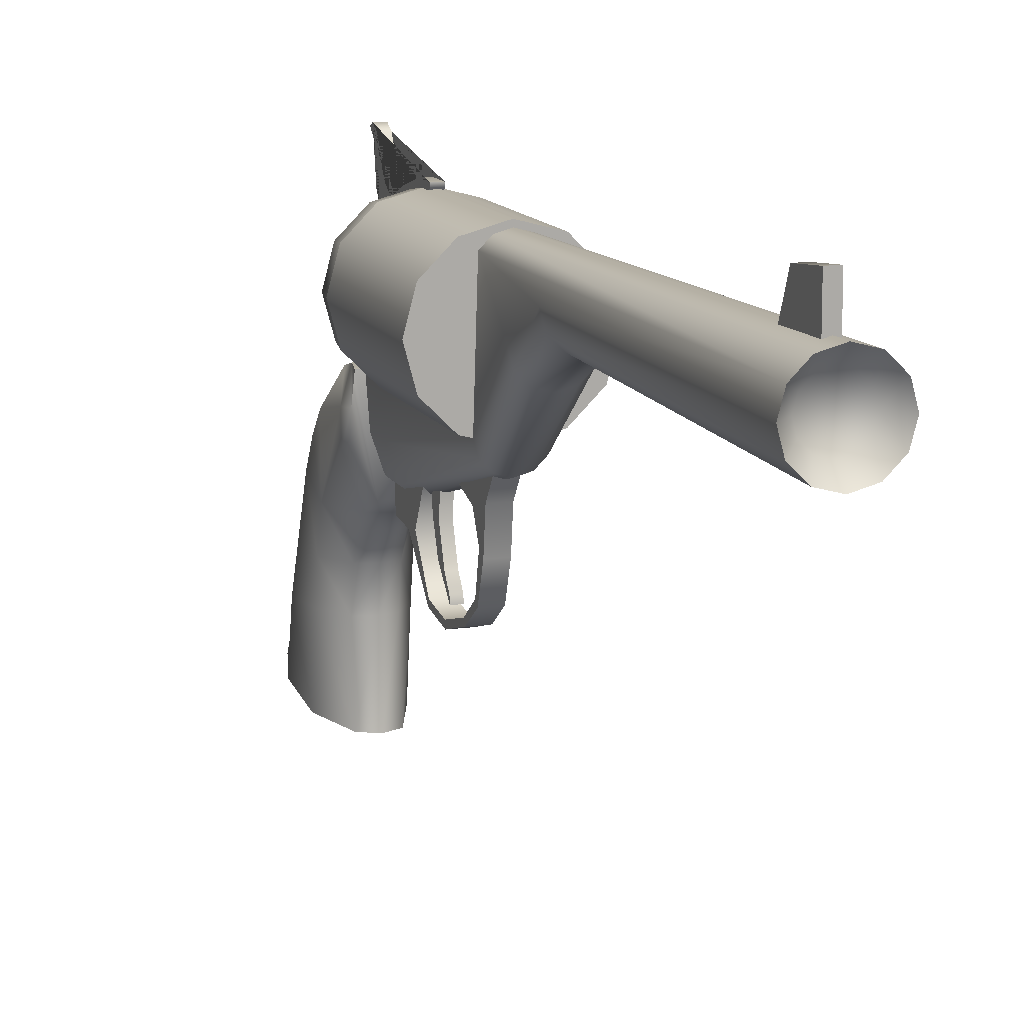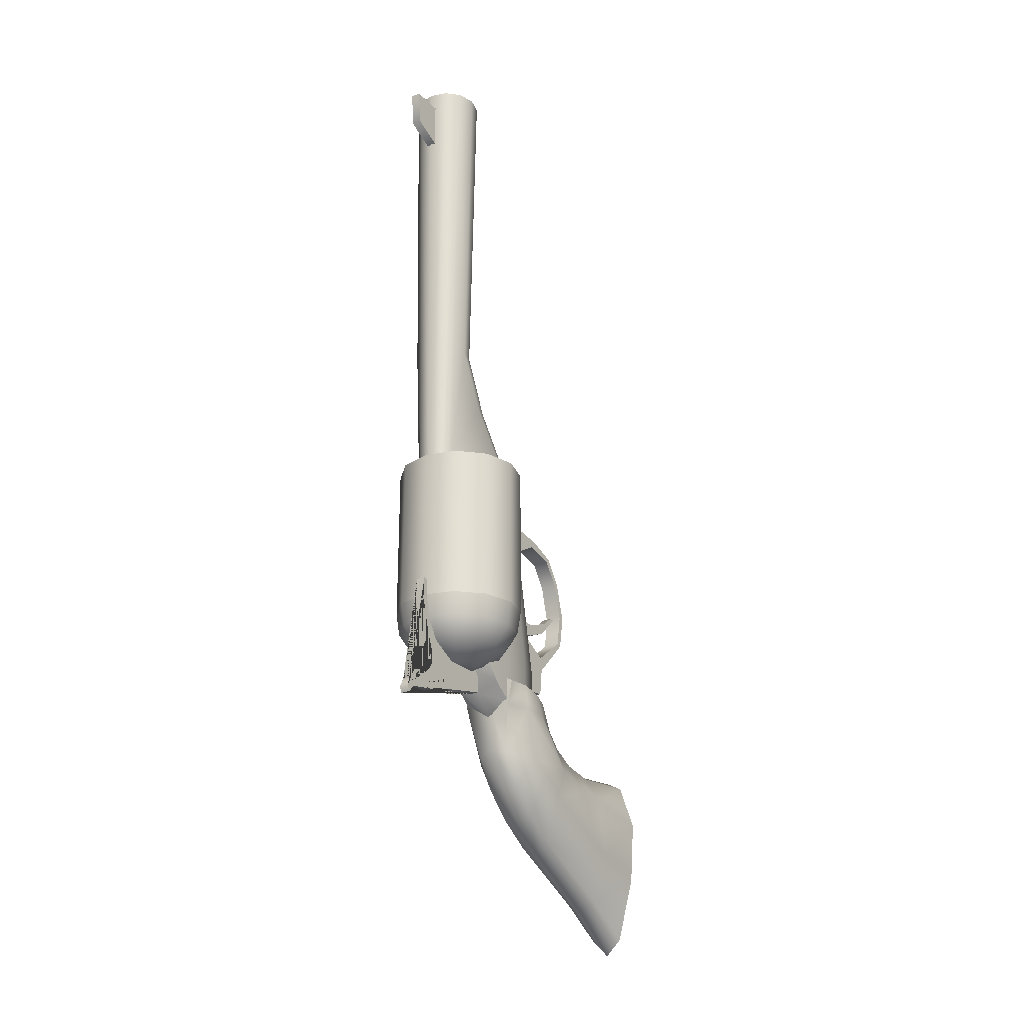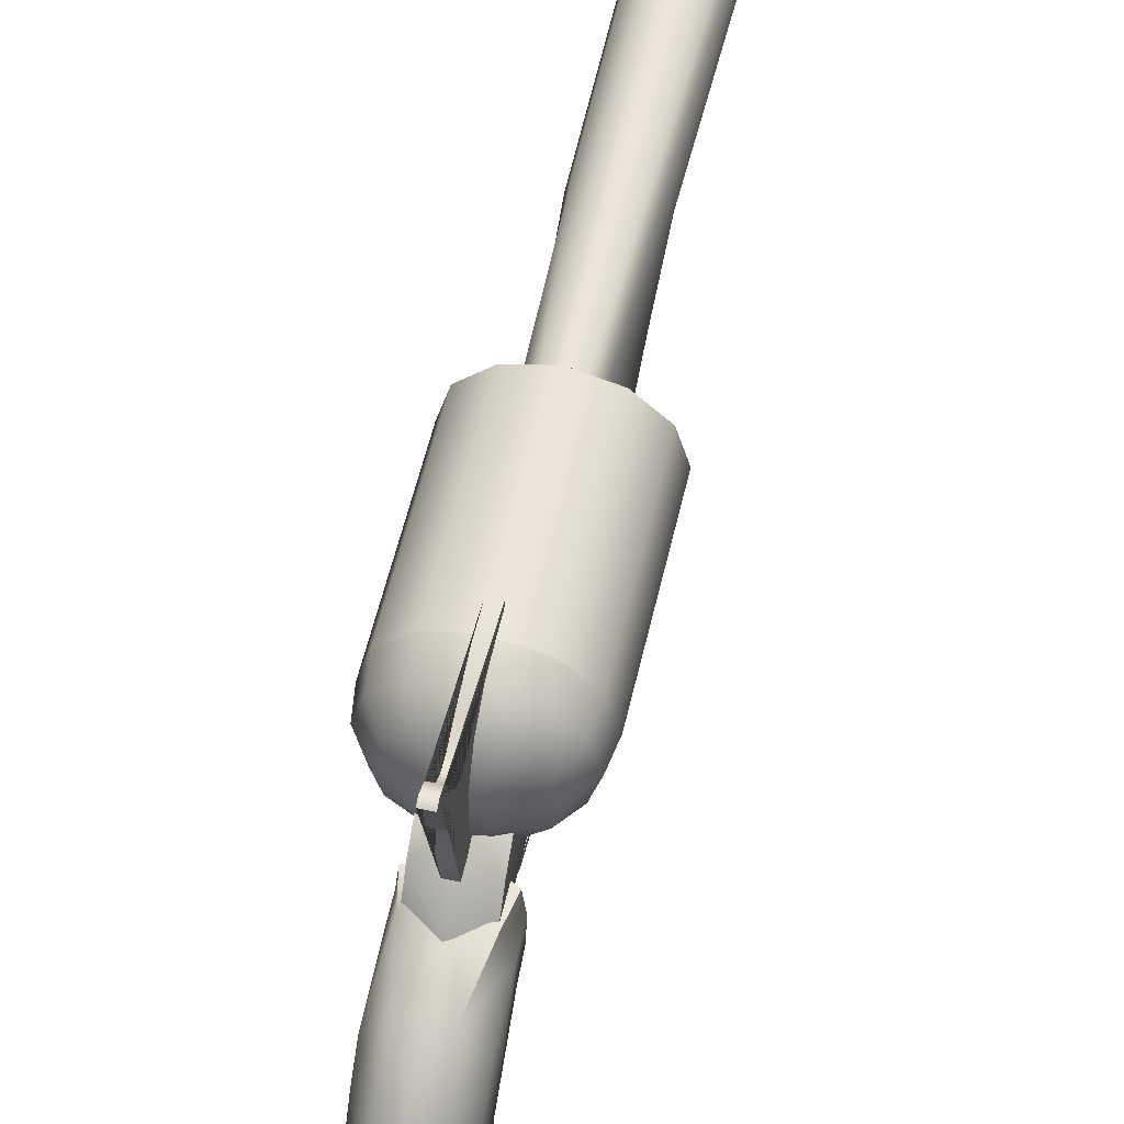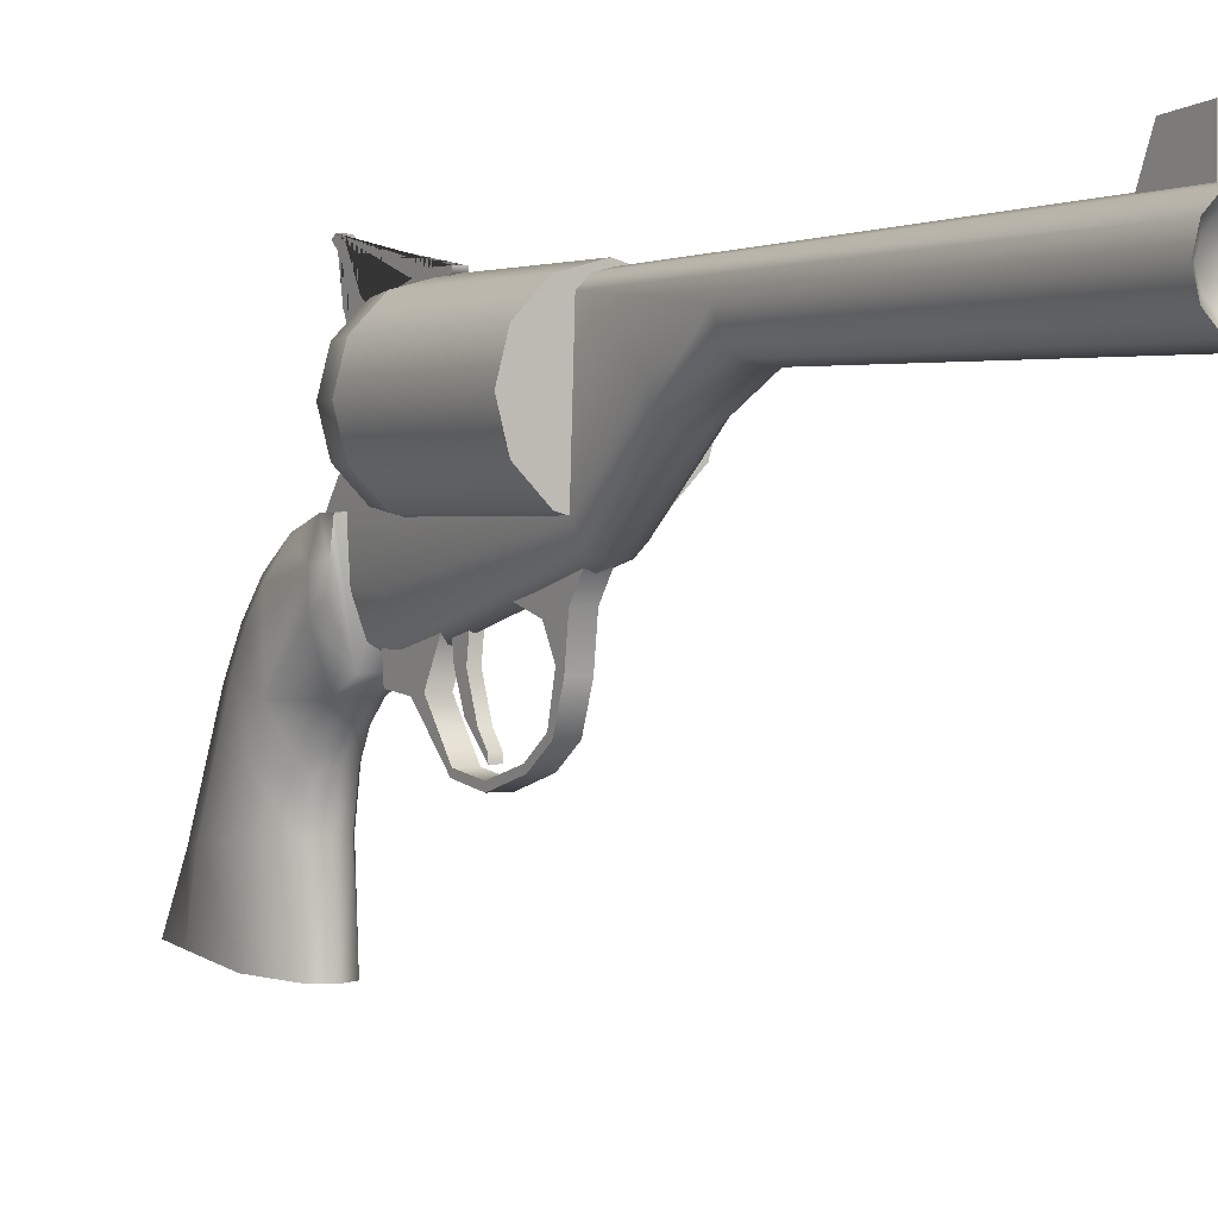
<metadata>
{"format":"obj","ext":"obj","renderer":"f3d","projection":"perspective","resolution":1024,"background":"white","views":[{"elev":12.5,"azim":161.5,"up":"+Z"},{"elev":-24.4,"azim":32.7,"up":"+Y"},{"elev":56.2,"azim":12.9,"up":"+Z"},{"elev":1.0,"azim":147.4,"up":"+Z"}]}
</metadata>
<code>
g Mesh1 Group2 Group1 Model
v 3.748 2.411 21.99
v 4.328 2.411 19.82
v 6.353e-14 2.411 19.82
v 5.053e-14 2.411 24.15
v 2.164 2.411 23.57
f 1 2 3 4 5
v 3.748 -8.121 21.99
v 4.328 -8.121 19.82
f 2 1 6 7
v 2.164 -8.121 23.57
f 1 5 8 6
v 5.053e-14 -8.121 24.15
f 5 4 9 8
v -2.164 2.411 23.57
v -2.164 -8.121 23.57
f 4 10 11 9
v -4.328 2.411 19.82
v -3.748 2.411 21.99
f 10 4 3 12 13
v -3.748 2.411 17.66
v 4.331e-14 2.411 15.49
v -2.164 2.411 16.07
f 14 12 3 15 16
v -3.748 -8.121 17.66
v -4.328 -8.121 19.82
f 12 14 17 18
v -2.164 -8.121 16.07
f 14 16 19 17
v 4.331e-14 -8.121 15.49
f 16 15 20 19
v 2.164 2.411 16.07
v 2.164 -8.121 16.07
f 15 21 22 20
v 3.748 2.411 17.66
f 21 15 3 2 23
v 3.748 -8.121 17.66
f 23 2 7 24
v -3.748 -8.121 21.99
f 24 7 6 8 9 11 25 18 17 19 20 22
f 10 13 25 11
f 13 12 18 25
f 21 23 24 22
g Mesh2 Group5 Group4 Group3 Group1 Model
v 0 -11.17 16.25
v 0 -12.24 16.25
v 2.008 -12.24 16.08
f 26 27 28
v -2.008 -12.24 16.08
f 29 27 26
v 0 -13.02 16.25
f 27 29 30
v -1.685 -13.86 16.08
f 31 30 29
v 0 -16.75 15.55
f 30 31 32
v -1.073 -17.14 15.39
f 33 32 31
v 0 -19.22 14.06
f 32 33 34
v -1.073 -19.3 13.92
f 35 34 33
v 0 -21.09 12.25
f 34 35 36
v -1.073 -20.94 12.12
f 37 36 35
v 0 -22.75 9.961
f 36 37 38
v -1.073 -22.4 9.856
f 39 38 37
v 0 -26.11 3.683
f 38 39 40
v -1.073 -25.34 3.64
f 41 40 39
v 0 -28.57 1.805e-16
f 40 41 42
v -1.073 -27.5 -0.006591
f 43 42 41
v 0 -15.47 -0.6657
f 42 43 44
v -1.073 -16.01 -0.6657
f 45 44 43
v -1.073 -16.48 4.439
f 45 46 44
v -2.185 -18.34 4.439
f 46 45 47
v -2.185 -19.04 -0.4918
f 48 47 45
v -2.185 -23.26 -0.006591
v -2.185 -22.34 4.017
f 49 50 47 48
f 49 41 50
f 49 43 41
f 49 45 43
f 49 48 45
f 41 39 50
v -2.185 -19.55 10.41
f 51 50 39
v -2.185 -17.18 9.417
v -2.185 -17.9 6.885
f 52 53 50 51
v -1.073 -16.05 6.885
f 53 52 54
v -1.073 -15.2 8.511
f 55 54 52
v 0 -15.51 6.96
f 54 55 56
v 0 -14.55 8.602
f 57 56 55
v 1.073 -16.05 6.885
f 56 57 58
v 1.073 -15.2 8.511
f 59 58 57
v 2.185 -17.18 9.417
f 58 59 60
v 1.073 -14.16 9.538
f 60 59 61
f 59 57 61
v 0 -13.36 9.64
f 62 61 57
v 1.073 -12.29 10.48
f 61 62 63
v 0 -11.23 10.59
f 64 63 62
f 64 26 63
f 26 64 29
v -1.073 -12.29 10.48
f 65 29 64
v -2.185 -12.24 14.46
f 29 65 66
v -2.185 -12.53 13.06
f 67 66 65
v -2.185 -13.82 12.41
v -2.185 -13.86 14.25
f 67 68 69 66
v -1.073 -14.16 9.538
f 67 65 70 68
f 65 64 70
f 62 70 64
f 70 62 55
f 57 55 62
f 55 52 70
f 68 70 52
v -2.185 -17.14 13.56
f 71 69 68 52
f 69 71 31
f 33 31 71
f 33 71 35
v -2.185 -18.45 12.12
f 71 72 35
f 71 52 72
f 72 52 51
f 39 37 72 51
f 37 35 72
f 69 31 66
f 29 66 31
f 28 63 26
v 2.185 -12.24 14.46
f 63 28 73
v 1.685 -13.86 16.08
f 73 28 74
f 28 27 74
f 30 74 27
v 1.073 -17.14 15.39
f 74 30 75
f 32 75 30
v 1.073 -19.3 13.92
f 75 32 76
f 34 76 32
f 34 36 76
v 1.073 -20.94 12.12
f 77 76 36
v 2.185 -18.45 12.12
f 76 77 78
v 1.073 -22.4 9.856
v 2.185 -19.55 10.41
f 77 79 80 78
f 79 77 38
f 36 38 77
f 38 40 79
v 1.073 -25.34 3.64
f 81 79 40
v 2.185 -22.34 4.017
f 79 81 82
v 2.185 -23.26 -0.006591
f 81 83 82
v 1.073 -27.5 -0.006591
f 84 83 81
v 1.073 -16.01 -0.6657
f 85 83 84
v 2.185 -19.04 -0.4918
f 86 83 85
v 2.185 -18.34 4.439
f 82 83 86 87
f 87 86 85
v 1.073 -16.48 4.439
f 85 88 87
v 0 -16.01 4.49
f 88 85 89
f 44 89 85
f 89 44 46
f 46 54 89
f 47 53 54 46
f 53 47 50
f 56 89 54
f 89 56 88
f 58 88 56
v 2.185 -17.9 6.885
f 90 87 88 58
f 87 90 82
f 90 60 80 82
f 60 90 58
f 60 78 80
v 2.185 -17.14 13.56
f 60 91 78
v 2.185 -13.86 14.25
v 2.185 -13.82 12.41
f 92 91 60 93
f 91 92 75
f 74 75 92
f 74 92 73
v 2.185 -12.53 13.06
f 93 94 73 92
f 63 94 93 61
f 73 94 63
f 61 93 60
f 91 75 76
f 78 91 76
f 82 80 79
f 44 85 42
f 84 42 85
f 84 81 42
f 40 42 81
g Mesh3 Group6 Group4 Group3 Group1 Model
v -1.606 -8.121 18.31
v -1.606 -11.51 18.31
v 1.444e-15 -11.51 18.31
v 1.606 -11.51 18.31
v 1.606 -8.121 18.31
f 95 96 97 98 99
v -1.606 -13.68 15.92
v -1.606 -12.69 17.3
v -1.606 -8.121 15.92
f 100 101 96 95 102
v 1.444e-15 -14.61 15.92
f 100 103 101
v 1.606 -13.68 15.92
f 103 100 104
v -1.391 -14.61 13.41
v 1.391 -14.61 13.41
f 105 106 104 100
v 0.803 -14.61 11.57
v -0.803 -14.61 11.57
v 1.444e-15 -14.61 10.9
f 107 106 105 108 109
v 0.803 -10.04 11.57
v 1.391 -10.04 13.41
f 107 110 111 106
v 1.444e-15 -10.04 10.9
f 112 110 107 109
v 0.803 2.49 14.53
f 110 112 113
v 1.444e-15 2.49 14.31
f 114 113 112
v 1.444e-15 7.22 18.42
v 0.9104 7.22 18.66
f 114 115 116 113
v -0.9104 7.22 18.66
v -0.803 2.49 14.53
f 117 115 114 118
v -0.9477 10.95 20.59
v 1.444e-15 10.95 20.33
f 119 120 115 117
v -1.135 33.17 20.26
v 1.444e-15 33.17 19.96
f 121 122 120 119
v -0.7037 32.29 21.01
v -1.011e-14 32.29 20.82
f 122 121 123 124
v -1.966 33.17 21.09
v -1.219 32.29 21.52
f 121 125 126 123
v -1.641 10.95 21.28
f 125 121 119 127
v -1.577 7.22 19.33
f 127 119 117 128
v -1.391 2.49 15.11
f 128 117 118 129
v -1.391 -10.04 13.41
f 129 118 130
v -0.803 -10.04 11.57
f 131 130 118
f 105 130 131 108
v -1.606 2.49 15.92
f 100 102 132 130 105
v 1.606 -8.121 15.92
v 1.606 2.49 15.92
f 132 102 133 134
f 133 102 95 99
v 1.606 -12.69 17.3
f 104 133 99 98 135
f 106 111 134 133 104
v 1.391 2.49 15.11
f 136 134 111
v 1.577 7.22 19.33
v 1.821 7.22 20.24
f 134 136 137 138
f 113 116 137 136
v 0.9477 10.95 20.59
v 1.641 10.95 21.28
f 116 139 140 137
f 120 139 116 115
v 1.135 33.17 20.26
f 122 141 139 120
v 0.7037 32.29 21.01
f 122 124 142 141
v -1.407 32.29 22.23
v -1.219 32.29 22.93
v -0.7037 32.29 23.45
v -1.011e-14 32.29 23.63
v 0.7037 32.29 23.45
v 1.219 32.29 22.93
v 1.407 32.29 22.23
v 1.219 32.29 21.52
f 123 126 143 144 145 146 147 148 149 150 142 124
v -2.27 33.17 22.23
f 125 151 143 126
v -1.895 10.95 22.23
f 152 151 125 127
v -1.641 10.95 23.17
v -1.966 33.17 23.36
f 153 154 151 152
v -1.135 33.17 24.19
f 154 153 155
v -0.803 2.49 23.62
f 155 153 156
v -1.391 2.49 23.03
f 157 156 153
v 1.391 2.49 23.03
v 0.803 2.49 23.62
v 1.444e-15 2.49 23.83
f 157 132 134 158 159 160 156
v -1.821 7.22 20.24
f 157 161 132
f 161 157 153
f 152 161 153
f 161 152 127 128
f 132 161 128 129
f 129 130 132
f 134 138 158
v 1.895 10.95 22.23
f 162 158 138
v 1.966 33.17 23.36
f 162 163 158
v 2.27 33.17 22.23
f 163 162 164
v 1.966 33.17 21.09
f 140 165 164 162
f 139 141 165 140
f 141 142 150 165
f 165 150 149 164
f 149 148 163 164
v 1.135 33.17 24.19
f 148 147 166 163
v 1.444e-15 33.17 24.5
f 147 146 167 166
f 145 155 167 146
f 144 154 155 145
f 143 151 154 144
f 155 156 160 167
f 160 159 166 167
f 159 158 163 166
f 137 140 162 138
f 113 136 110
f 111 110 136
f 98 97 135
v 1.444e-15 -13.2 17.3
f 168 135 97
f 135 168 104
f 103 104 168
f 168 101 103
f 168 97 101
f 96 101 97
f 131 112 109 108
f 112 131 114
f 118 114 131
g Mesh4 Group6 Group4 Group3 Group1 Model
v 0.3518 31.92 23.45
v -0.3013 31.92 23.45
v -0.3013 31.92 26.55
v 0.3518 31.92 26.55
f 169 170 171 172
v -0.3013 28.27 23.45
v -0.3013 29.51 26.29
f 173 174 171 170
v 0.3518 28.27 23.45
v 0.3518 29.51 26.29
f 173 175 176 174
f 176 175 169 172
f 174 176 172 171
g Mesh5 Group6 Group4 Group3 Group1 Model
v 0.5616 -8.517 9.941
v 0.5616 -6.654 7.464
v -0.5616 -6.654 7.464
v -0.5616 -8.517 9.941
f 177 178 179 180
v 0.5616 -9.427 9.785
v 0.5616 -6.744 7.11
f 178 177 181 182
v 0.5616 -11.3 9.988
v 0.5616 -7.181 12.39
f 183 181 177 184
v -0.5616 -11.3 9.988
v -0.5616 -9.427 9.785
f 181 183 185 186
v 0.5616 -11.45 11.44
v -0.5616 -11.45 11.44
f 183 187 188 185
f 187 183 184
v -0.5616 -7.181 12.39
f 188 189 185
f 186 185 189 180
v -0.3042 -7.181 12.39
v 0.2808 -7.181 12.39
f 184 177 180 189 190 191
v -0.3042 -6.99 10.91
v 0.2808 -6.99 10.91
f 192 193 191 190
v -0.3042 -6.295 9.191
v 0.2808 -6.295 9.191
f 194 195 193 192
v -0.3042 -4.728 7.651
v 0.2808 -4.728 7.651
f 196 197 195 194
v -0.3042 -4.772 8.067
v 0.2808 -4.772 8.067
f 198 199 197 196
v -0.3042 -5.426 8.882
v 0.2808 -5.426 8.882
f 200 201 199 198
v -0.3042 -6.158 10.85
v 0.2808 -6.158 10.85
f 202 203 201 200
v -0.3042 -5.894 12.68
v 0.2808 -5.894 12.68
f 204 205 203 202
f 191 193 203 205
f 193 195 201 203
f 199 201 195 197
f 204 202 192 190
f 194 192 202 200
f 196 194 200 198
v -0.5616 -6.744 7.11
f 206 186 180 179
f 182 181 186 206
v 0.5616 -4.453 6.731
v -0.5616 -4.453 6.731
f 207 182 206 208
v 0.5616 -4.487 7.132
f 209 178 182 207
v -0.5616 -4.487 7.132
f 178 209 210 179
v 0.5616 -2.022 7.812
v -0.5616 -2.022 7.812
f 209 211 212 210
v 0.5616 -1.839 7.488
f 207 213 211 209
v -0.5616 -1.839 7.488
f 213 207 208 214
f 214 208 210 212
f 208 206 179 210
v -0.5616 -0.2367 8.647
v -0.5616 -0.5375 8.912
f 215 214 212 216
v 0.5616 -0.2367 8.647
f 217 213 214 215
v 0.5616 -0.5375 8.912
f 213 217 218 211
v 0.5616 0.4965 10.73
v 0.5616 -0.03321 11.08
f 217 219 220 218
v -0.5616 0.4965 10.73
f 219 217 215 221
v -0.5616 -0.03321 11.08
f 221 215 216 222
f 218 220 222 216
v 0.5616 -0.8534 12.57
v -0.5616 -0.8534 12.57
f 220 223 224 222
v 0.5616 0.7834 13
f 219 225 223 220
v -0.5616 0.7834 13
f 225 219 221 226
f 222 224 226 221
v -0.5616 1.786 14.4
v -0.5616 -3.227 13.28
f 227 226 224 228
v 0.5616 1.786 14.4
f 229 225 226 227
v 0.5616 -3.227 13.28
f 230 223 225 229
f 223 230 228 224
f 211 218 216 212
g Mesh6 Group7 Group3 Group1 Model
v 7.219e-15 -11.07 22.95
v -1.566 -11.07 22.53
v -0.6428 -12.03 20.93
v 1.444e-15 -12.03 21.11
f 231 232 233 234
v -2.049 -9.651 23.37
v 1.444e-15 -9.651 23.92
f 235 232 231 236
v -3.549 -9.651 21.87
v -2.713 -11.07 21.39
f 232 235 237 238
v -3.748 -8.121 21.99
v -2.164 -8.121 23.57
f 239 237 235 240
v -4.328 -8.121 19.82
v -4.098 -9.651 19.82
f 237 239 241 242
v 1.444e-15 -8.121 24.15
v -3.748 -8.121 17.66
v -2.164 -8.121 16.07
v 1.444e-15 -8.121 15.49
v 2.164 -8.121 16.07
v 3.748 -8.121 17.66
v 4.328 -8.121 19.82
v 3.748 -8.121 21.99
v 2.164 -8.121 23.57
f 243 240 239 241 244 245 246 247 248 249 250 251
f 240 235 236 243
v 2.049 -9.651 23.37
f 236 252 251 243
v 1.566 -11.07 22.53
f 236 231 253 252
v 0.6428 -12.03 20.93
f 254 253 231 234
v 1.113 -12.03 20.46
v 2.713 -11.07 21.39
f 255 256 253 254
v 1.286 -12.03 19.82
v 3.133 -11.07 19.82
f 257 258 256 255
v 1.113 -12.03 19.18
v 2.713 -11.07 18.25
f 259 260 258 257
v 0.6428 -12.03 18.71
v 1.566 -11.07 17.11
f 261 262 260 259
v 7.219e-15 -12.03 18.54
v 1.444e-15 -11.07 16.69
f 263 264 262 261
v -1.566 -11.07 17.11
v -0.6428 -12.03 18.71
f 265 264 263 266
v -2.049 -9.651 16.27
v 7.219e-15 -9.651 15.72
f 267 268 264 265
f 245 246 268 267
v 2.049 -9.651 16.27
f 246 247 269 268
v 3.549 -9.651 17.77
f 269 247 248 270
v 4.098 -9.651 19.82
f 270 248 249 271
v 3.549 -9.651 21.87
f 271 249 250 272
f 272 250 251 252
f 256 272 252 253
f 258 271 272 256
f 260 270 271 258
f 262 269 270 260
f 264 268 269 262
v -3.549 -9.651 17.77
f 244 245 267 273
v -2.713 -11.07 18.25
f 273 267 265 274
v -1.113 -12.03 19.18
f 274 265 266 275
v -1.113 -12.03 20.46
v -1.286 -12.03 19.82
f 233 276 277 275 266 263 261 259 257 255 254 234
f 232 238 276 233
v -3.133 -11.07 19.82
f 238 278 277 276
f 238 237 242 278
f 278 242 273 274
f 242 241 244 273
f 278 274 275 277
g Mesh7 Group8 Group1 Model
v 0.3167 -12.77 23.31
v 0.3167 -12.02 23.31
v -0.3167 -12.02 23.31
v -0.3167 -12.77 23.31
f 279 280 281 282
v 0.3167 -15.12 25.99
v 0.3167 -15.49 25.81
v 0.3167 -14.78 25.12
v 0.3167 -14.62 23.24
v 0.3167 -13.41 21.56
v 0.3167 -13.82 20.24
v 0.3167 -13.31 17.77
v 0.3167 -11.03 17.77
v 0.3167 -11.59 20.38
v 0.3167 -11.09 22.42
v 0.3167 -8.249 23.55
v 0.3167 -7.013 24.17
v 0.3167 -7.013 24.41
v 0.3167 -8.633 24.41
v 0.3167 -10.86 23.8
v 0.3167 -13.36 23.68
v 0.3167 -13.84 24.54
v 0.3167 -14.45 25.64
f 283 284 285 286 287 288 289 290 291 292 293 294 295 296 297 280 279 298 299 300
v -0.3167 -15.12 25.99
v -0.3167 -15.49 25.81
f 284 283 301 302
v -0.3167 -14.45 25.64
f 283 300 303 301
v -0.3167 -13.84 24.54
f 300 299 304 303
v -0.3167 -13.36 23.68
f 299 298 305 304
f 298 279 282 305
v -0.3167 -10.86 23.8
v -0.3167 -8.633 24.41
v -0.3167 -7.013 24.41
v -0.3167 -7.013 24.17
v -0.3167 -8.249 23.55
v -0.3167 -11.09 22.42
v -0.3167 -11.59 20.38
v -0.3167 -11.03 17.77
v -0.3167 -13.31 17.77
v -0.3167 -13.82 20.24
v -0.3167 -13.41 21.56
v -0.3167 -14.62 23.24
v -0.3167 -14.78 25.12
f 302 301 303 304 305 282 281 306 307 308 309 310 311 312 313 314 315 316 317 318
f 280 297 306 281
f 297 296 307 306
f 296 295 308 307
f 295 294 309 308
f 294 293 310 309
f 293 292 311 310
f 292 291 312 311
f 291 290 313 312
f 290 289 314 313
f 289 288 315 314
f 288 287 316 315
f 287 286 317 316
f 286 285 318 317
f 285 284 302 318

</code>
